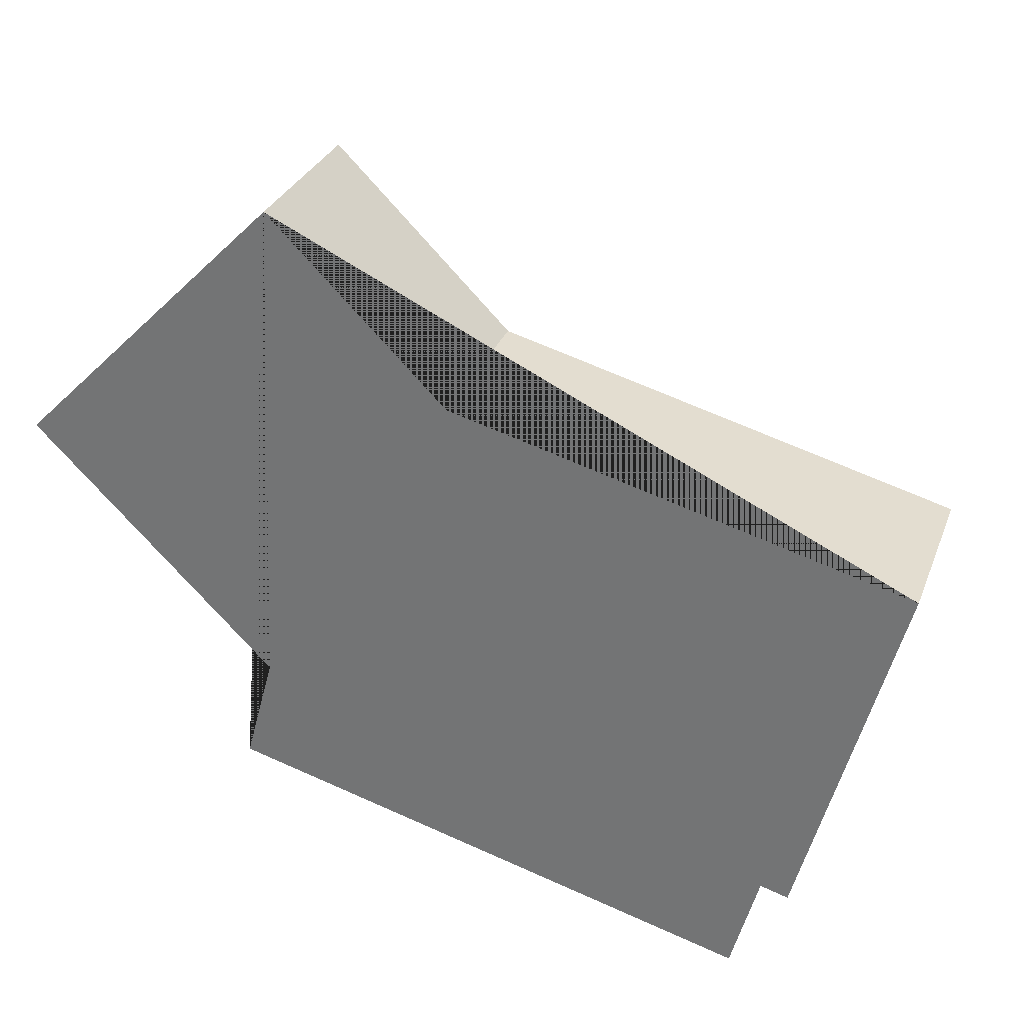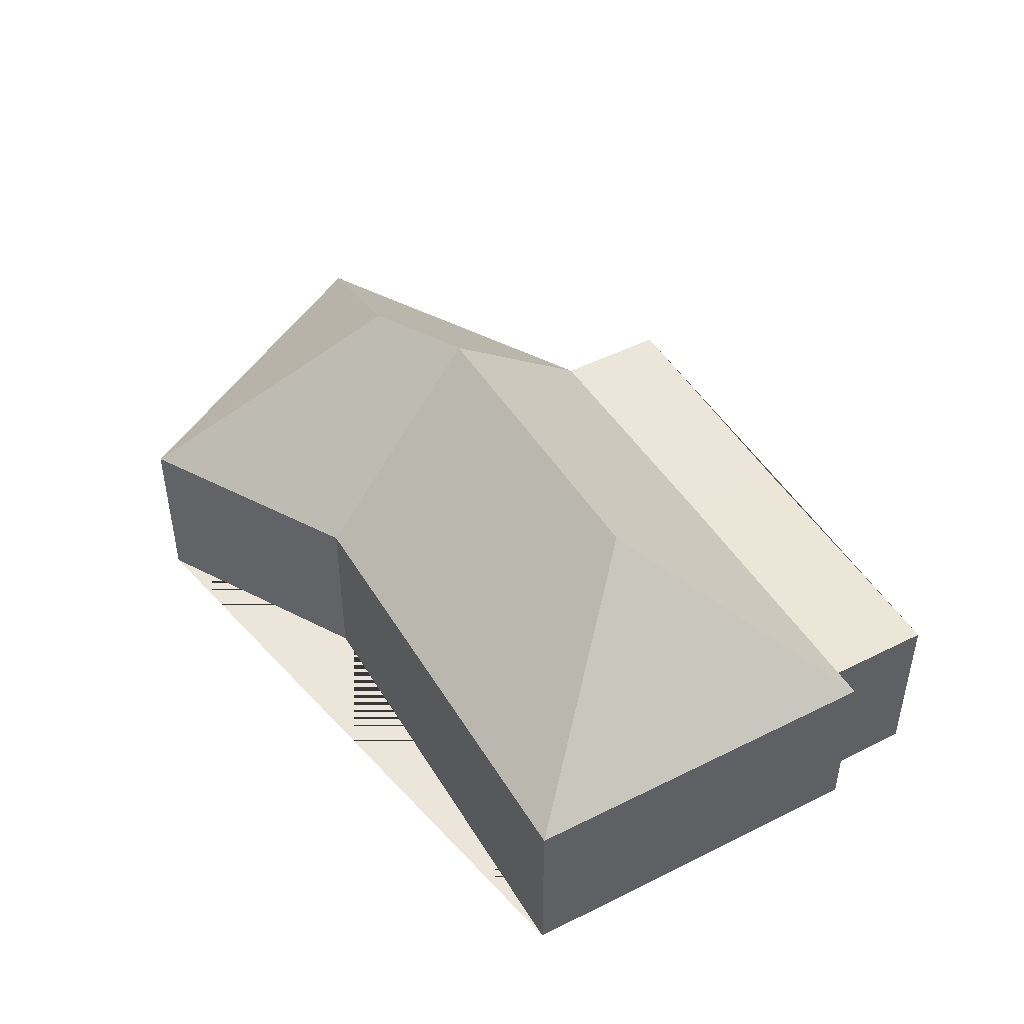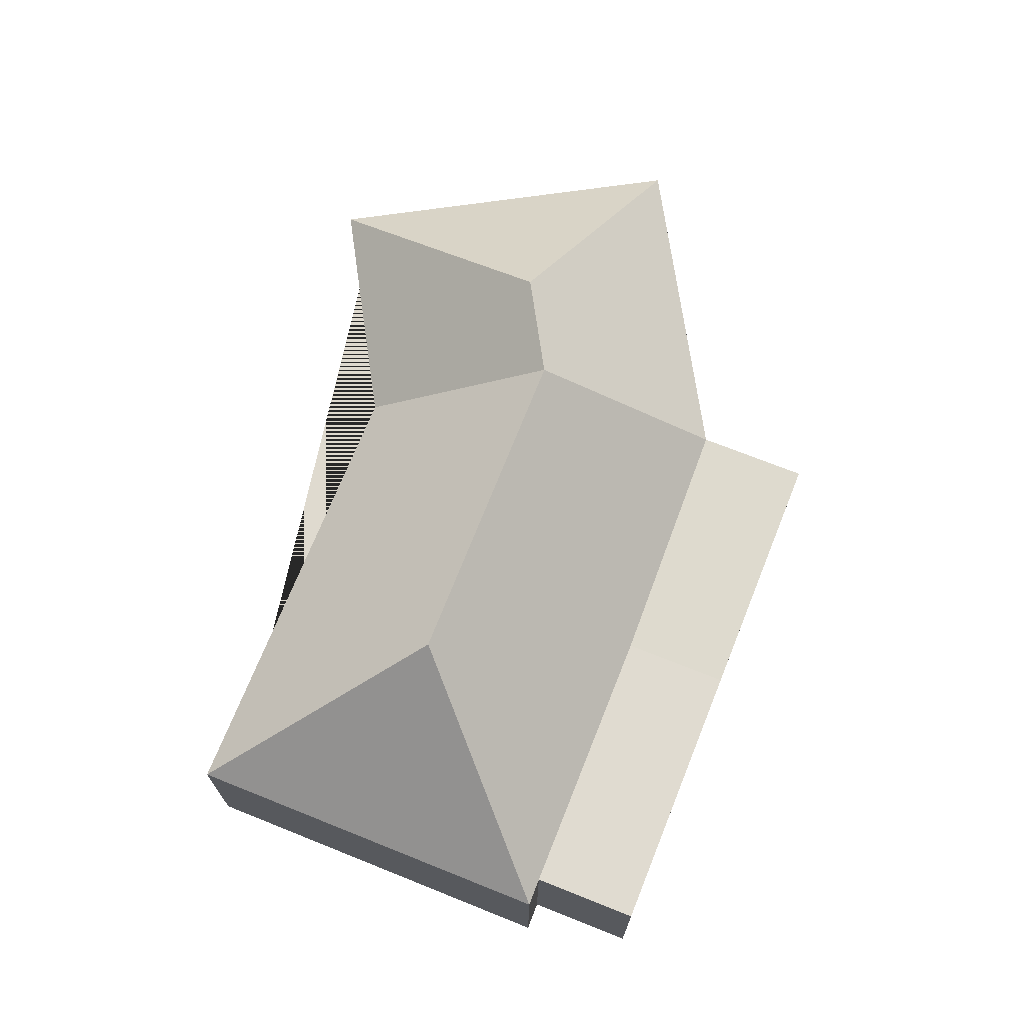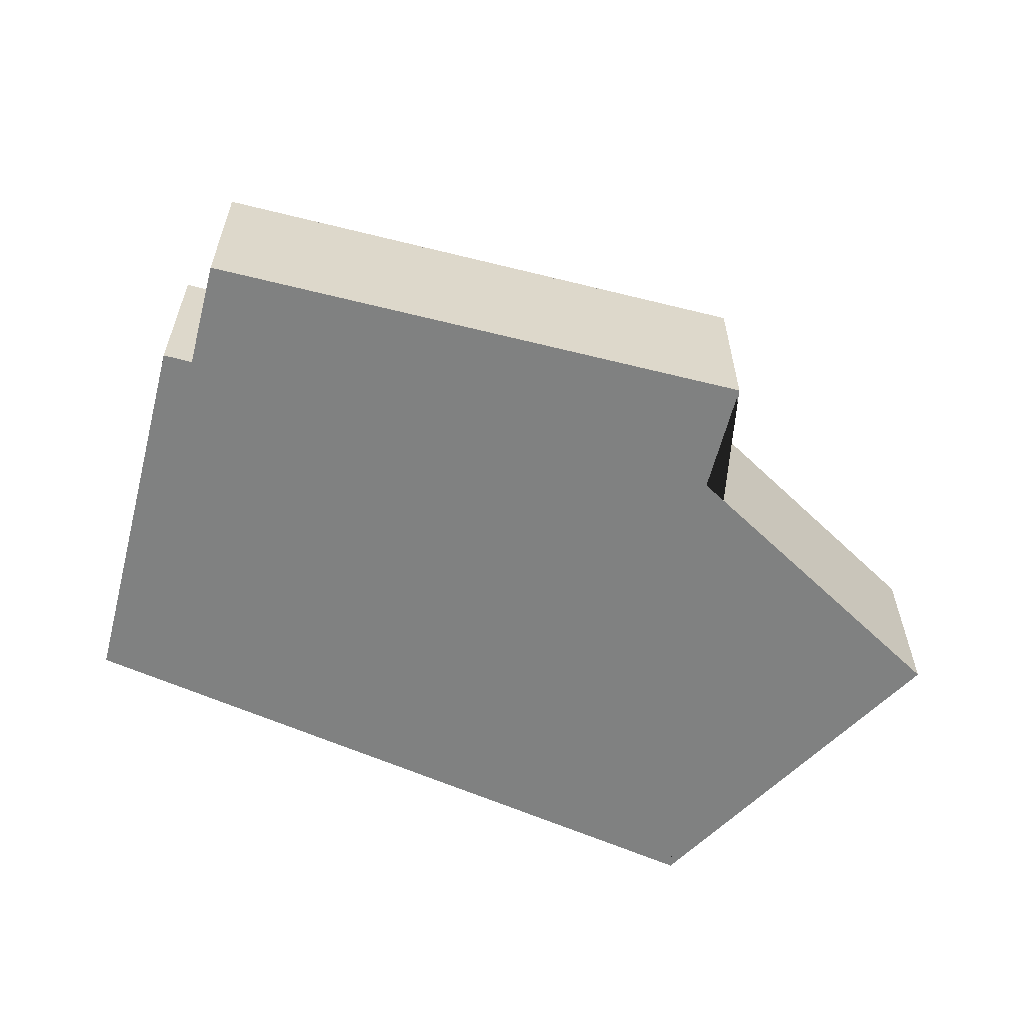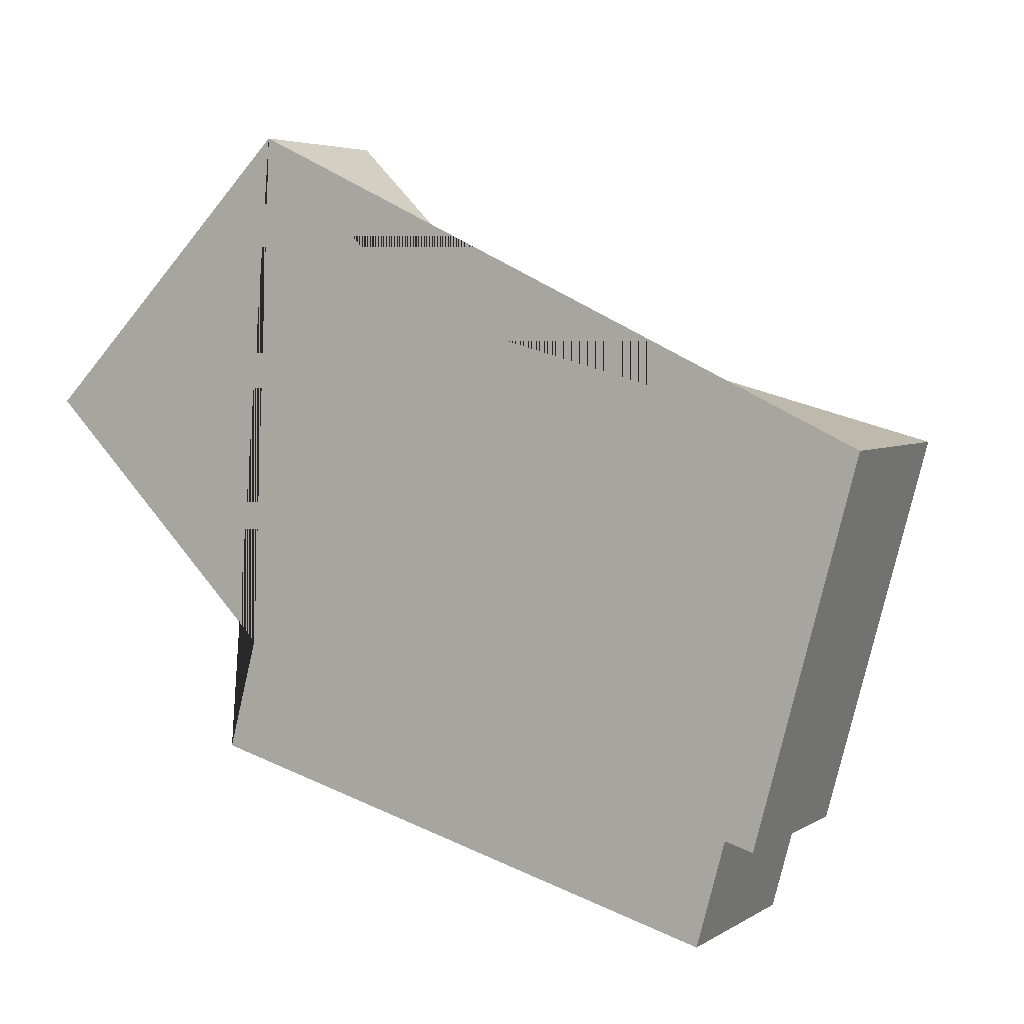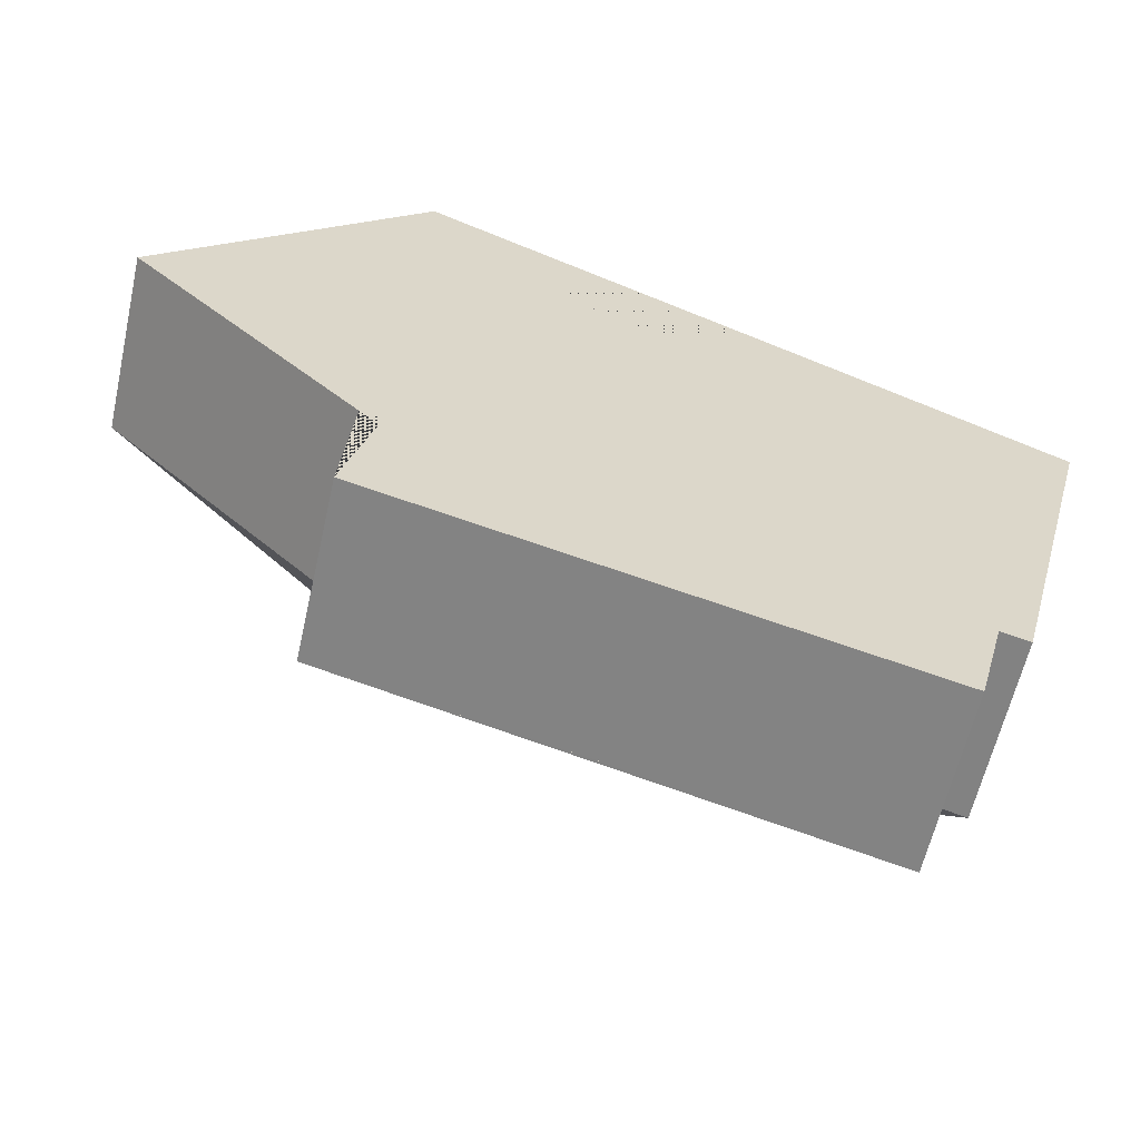
<metadata>
{"format":"obj","ext":"obj","renderer":"f3d","projection":"perspective","resolution":1024,"background":"white","views":[{"elev":30.3,"azim":18.8,"up":"+Z"},{"elev":47.1,"azim":75.3,"up":"+Y"},{"elev":70.7,"azim":126.8,"up":"+Y"},{"elev":-60.3,"azim":-179.4,"up":"+Y"},{"elev":4.7,"azim":29.5,"up":"+Z"},{"elev":-60.7,"azim":-12.7,"up":"+Z"}]}
</metadata>
<code>
o BK39_500_018029_0035
v 130.7 75 -15.14
v 394.6 75 -139.2
v 204.3 75 -88.53
v 131.2 144.1 -128.4
v 162.9 144.1 -160
v 298.1 145 -197
v 19.16 75 -127
v 120.9 75 -228.4
v 227.3 73.9 -259.6
v 353.4 75 -293.8
v 341.7 75 -290.5
v 108.4 75 -274.6
v 215.5 73.9 -303.2
v 330.1 75 -333.7
v 130.7 0 -15.14
v 204.3 0 -88.53
v 394.6 0 -139.2
v 353.4 0 -293.8
v 341.7 0 -290.5
v 330.1 0 -333.7
v 108.4 0 -274.6
v 120.9 0 -228.4
v 19.16 0 -127
f 3 2 6 5
f 2 10 6
f 8 5 6 10 11 9
f 8 12 13 9
f 9 11 14 13
f 1 3 5 4
f 7 1 4
f 5 8 7 4
f 14 13 12
f 15 16 17 18 19 20 21 22 23
f 1 15 16 3
f 3 16 17 2
f 2 17 18 10
f 10 18 19 11
f 11 19 20 14
f 14 20 21 12
f 12 21 22 8
f 8 22 23 7
f 7 23 15 1

</code>
